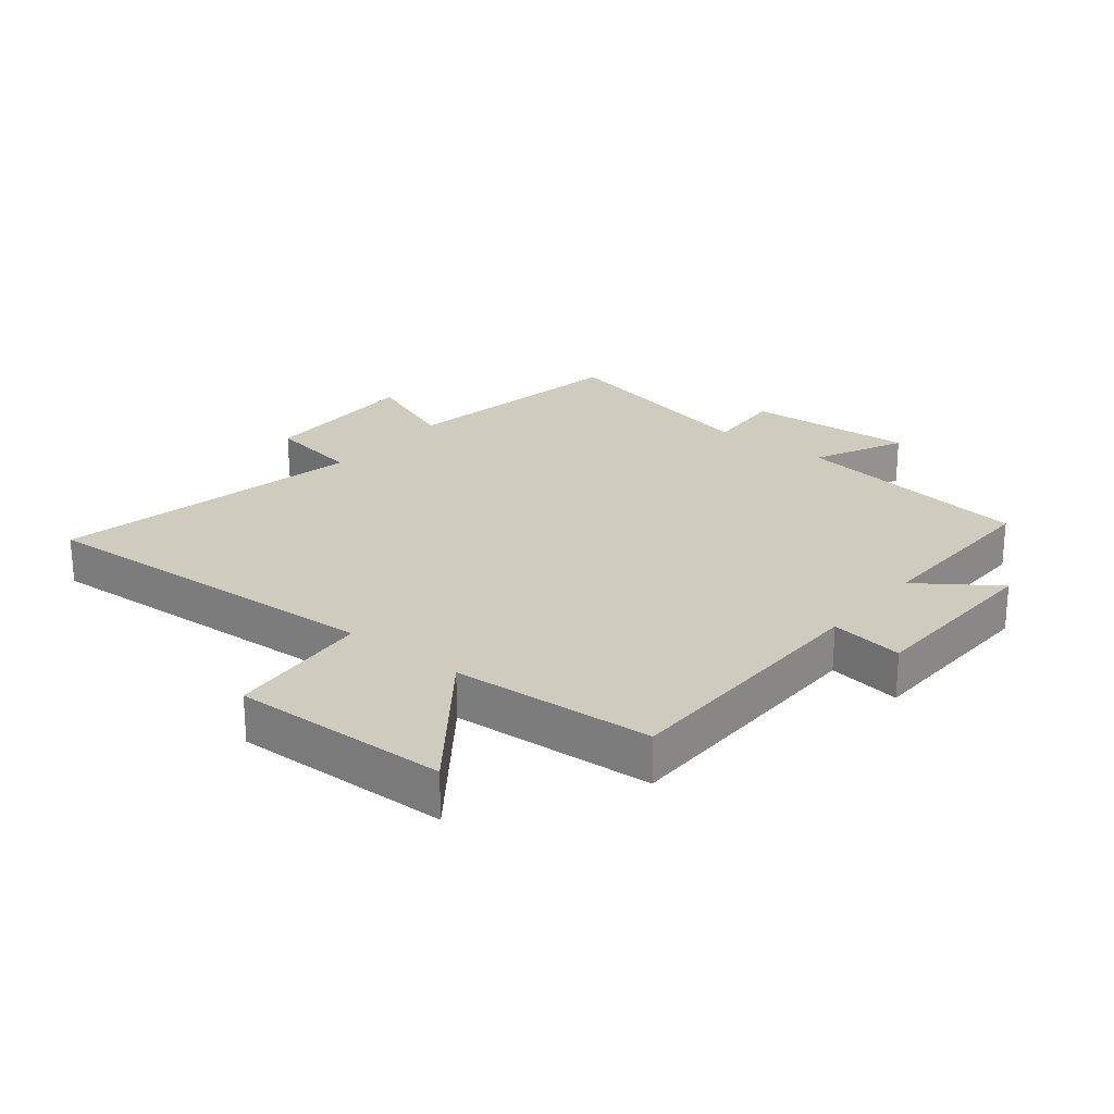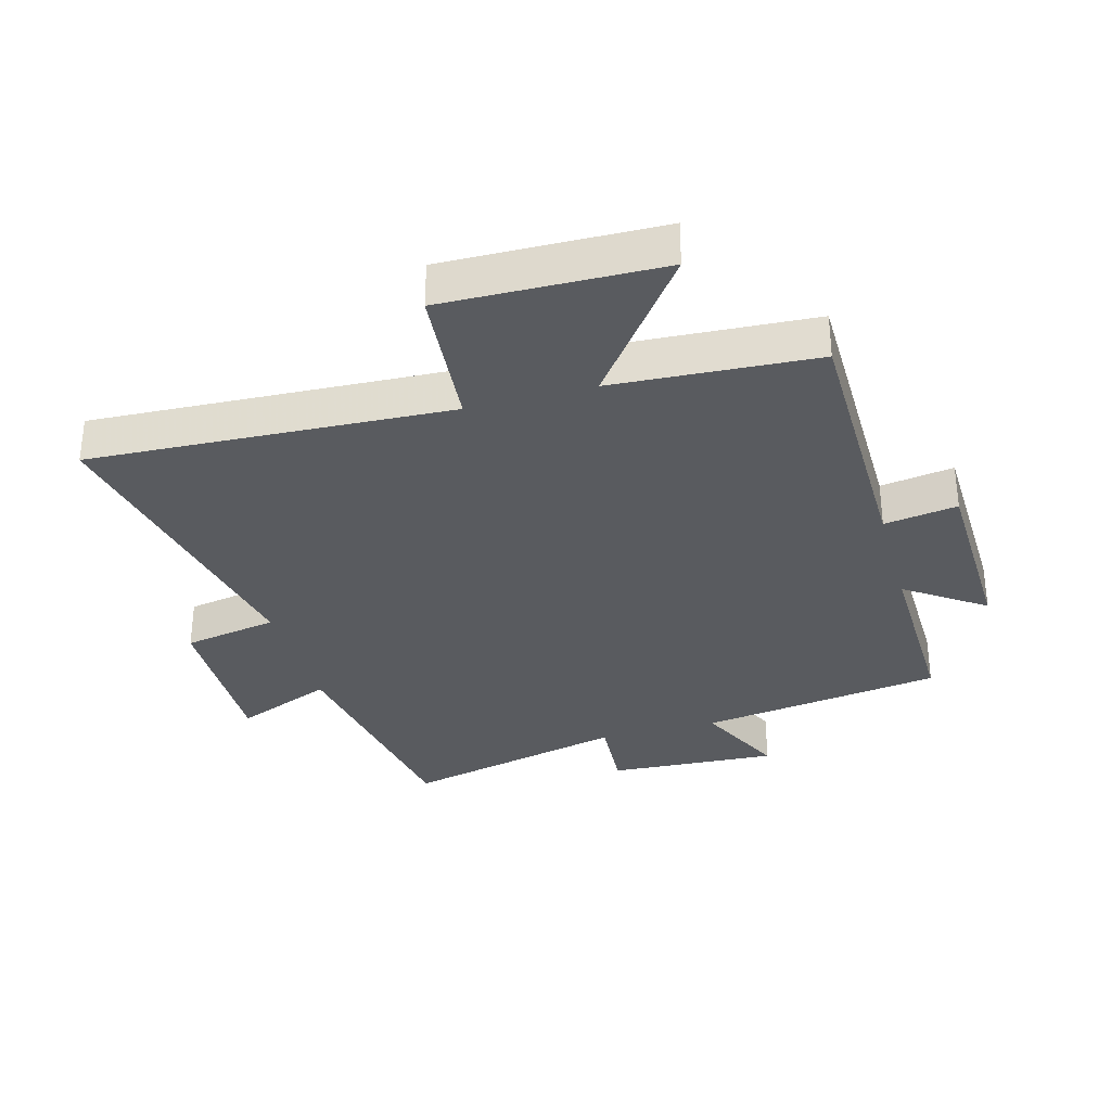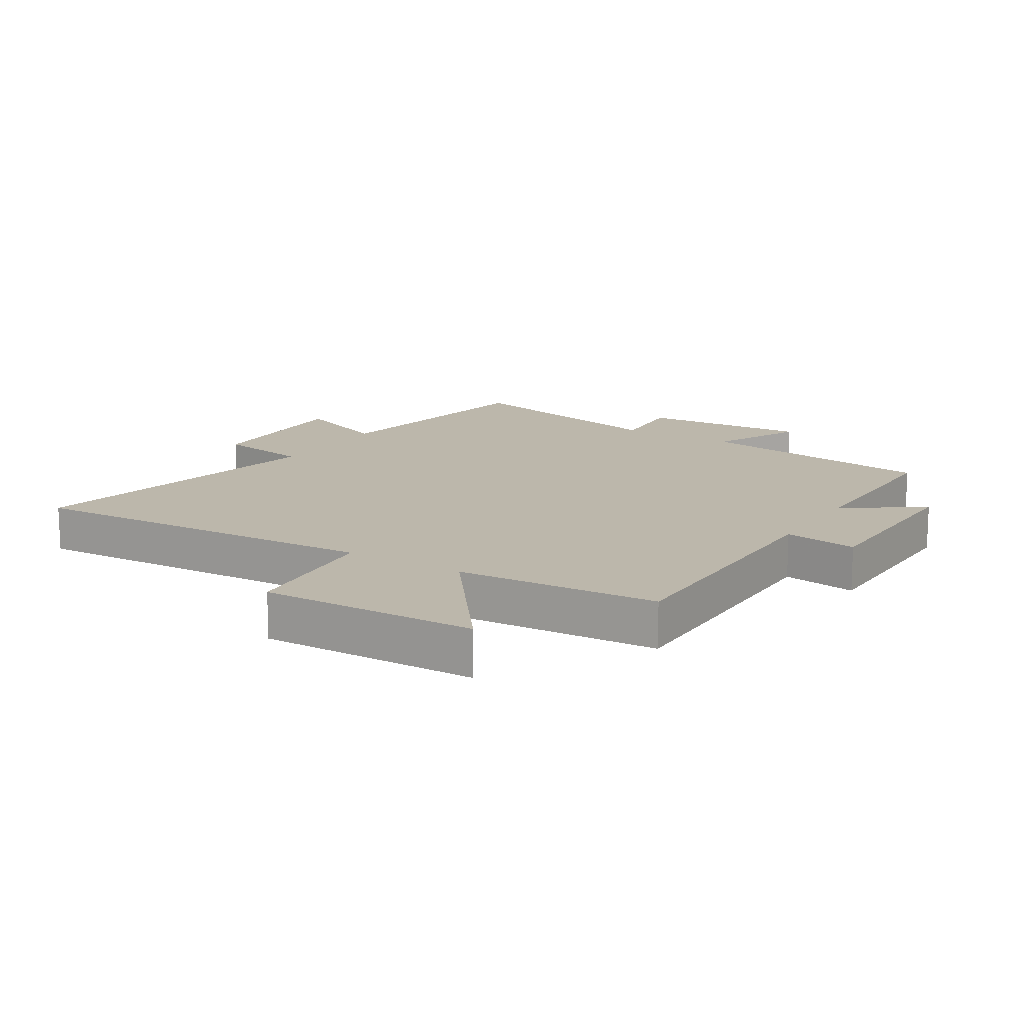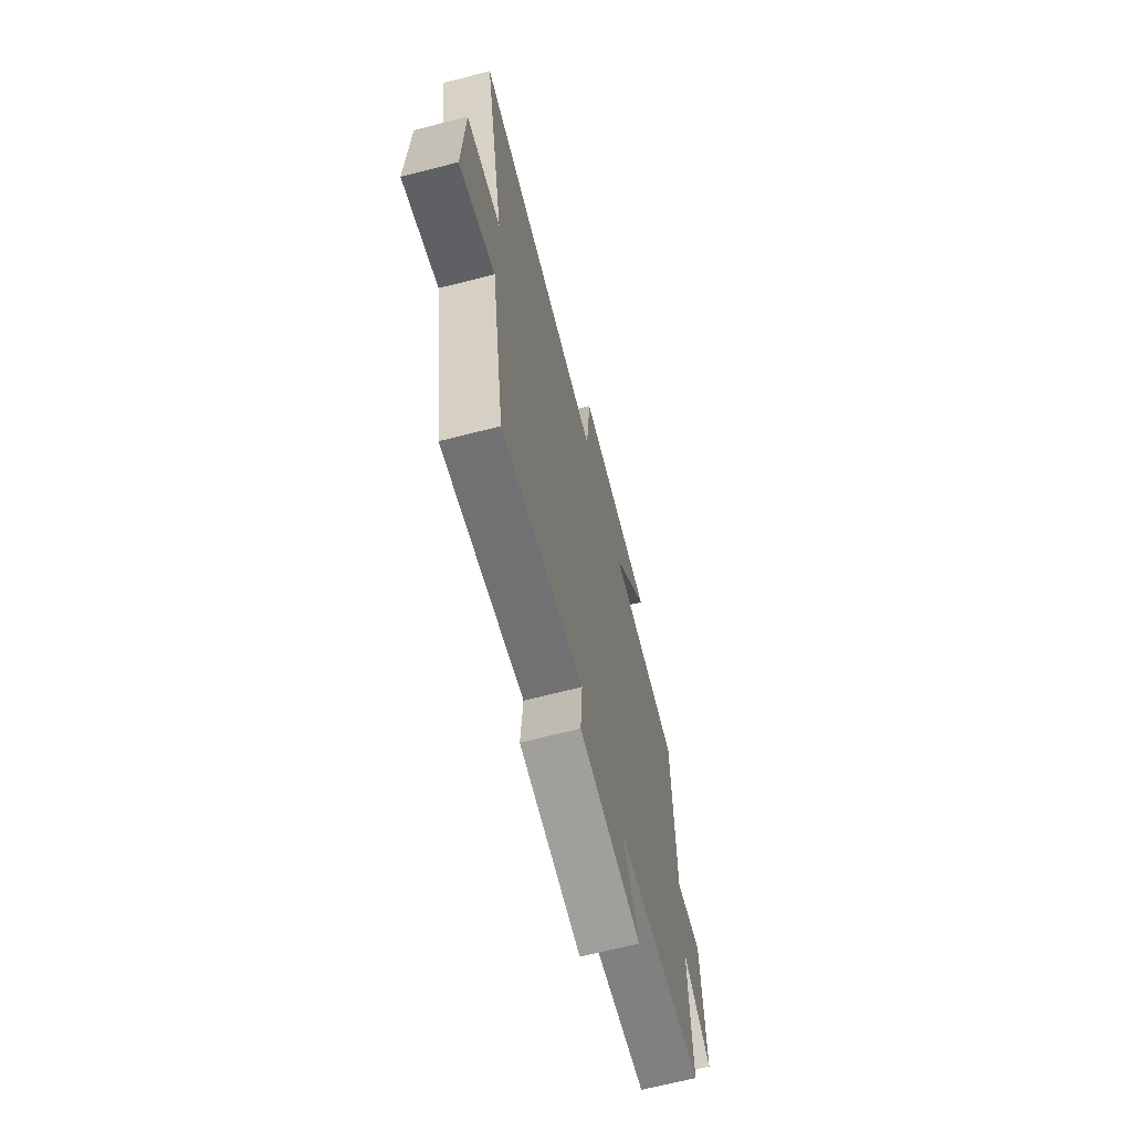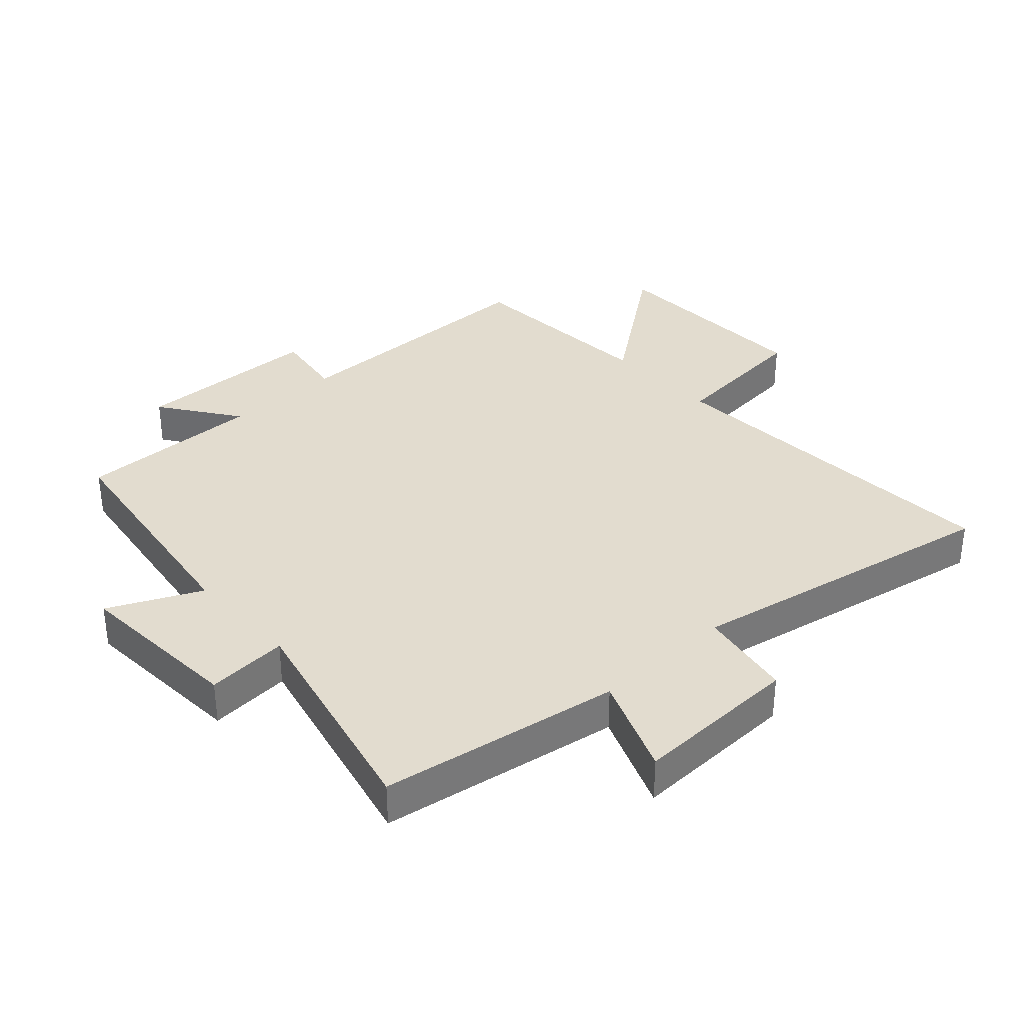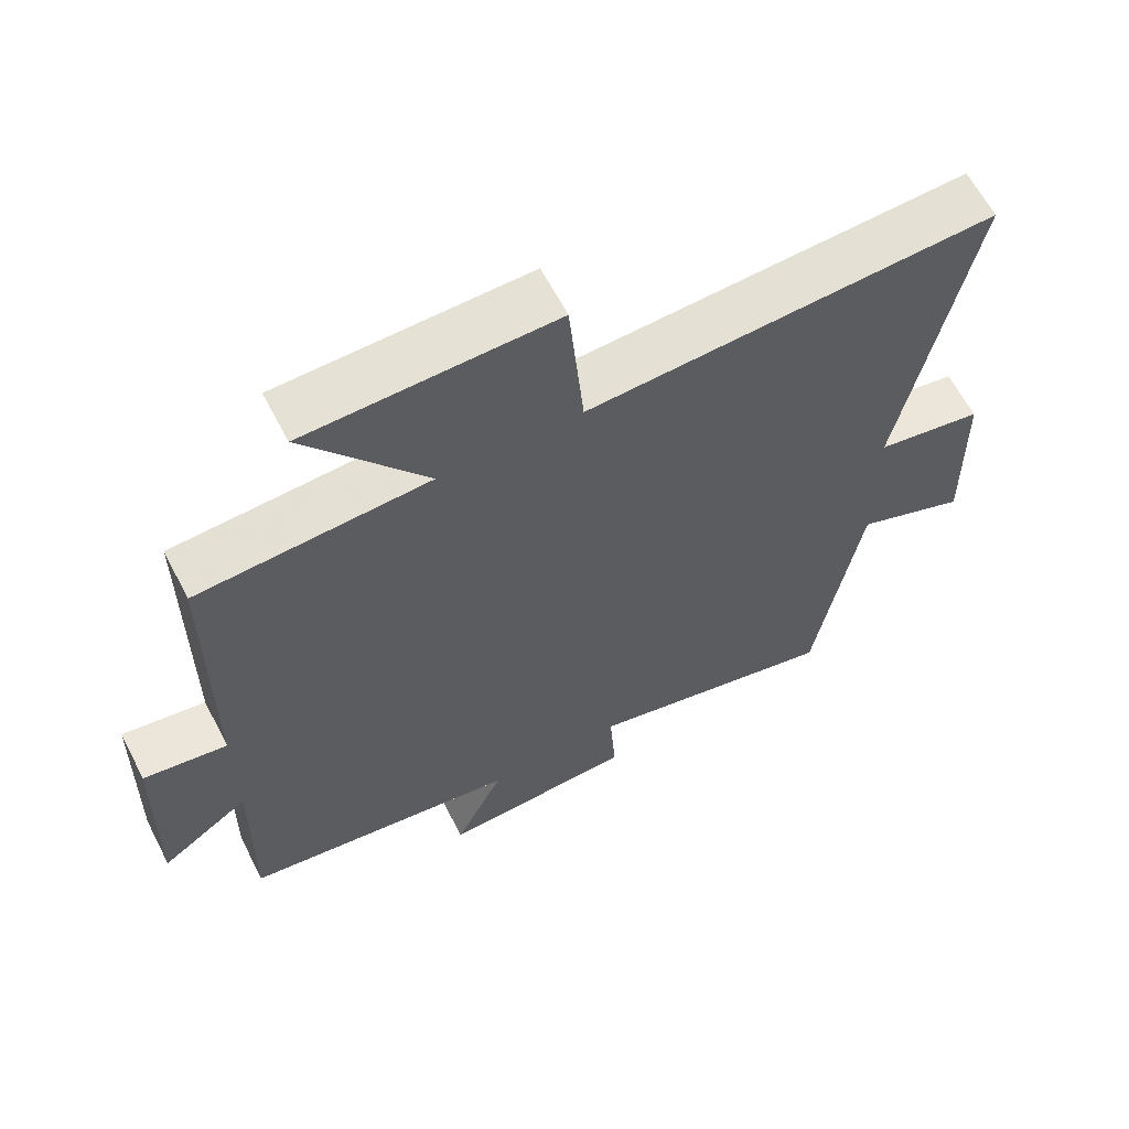
<metadata>
{"format":"obj","ext":"obj","renderer":"f3d","projection":"perspective","resolution":1024,"background":"white","views":[{"elev":23.7,"azim":38.9,"up":"+Y"},{"elev":-32.6,"azim":15.6,"up":"+Y"},{"elev":14.5,"azim":31.7,"up":"+Y"},{"elev":-68.0,"azim":-75.7,"up":"+Z"},{"elev":34.6,"azim":-132.6,"up":"+Y"},{"elev":63.0,"azim":152.6,"up":"+Z"}]}
</metadata>
<code>
v 0.505 0.07 -0.443
v 0.116 0.07 -0.5
v 0.185 0.07 -0.646
v -0.087 0.07 -0.63
v -0.078 0.07 -0.5
v -0.437 0.07 -0.585
v -0.5 0.07 -0.203
v -0.657 0.07 -0.266
v -0.651 0.07 0
v -0.5 0.07 0.027
v -0.598 0.07 0.53
v -0.024 0.07 0.5
v -0.003 0.07 0.733
v 0.343 0.07 0.725
v 0.174 0.07 0.5
v 0.497 0.07 0.48
v 0.5 0.07 0.048
v 0.617 0.07 0.066
v 0.625 0.07 -0.234
v 0.5 0.07 -0.146
v 0.505 0 -0.443
v 0.116 0 -0.5
v 0.185 0 -0.646
v -0.087 0 -0.63
v -0.078 0 -0.5
v -0.437 0 -0.585
v -0.5 0 -0.203
v -0.657 0 -0.266
v -0.651 0 0
v -0.5 0 0.027
v -0.598 0 0.53
v -0.024 0 0.5
v -0.003 0 0.733
v 0.343 0 0.725
v 0.174 0 0.5
v 0.497 0 0.48
v 0.5 0 0.048
v 0.617 0 0.066
v 0.625 0 -0.234
v 0.5 0 -0.146
f 17 18 19 20
f 15 16 17 20
f 15 20 1 2
f 12 13 14 15
f 12 15 2
f 10 11 12 2
f 7 8 9 10
f 5 6 7 10
f 5 10 2 3
f 3 4 5
f 40 39 38 37
f 40 37 36 35
f 22 21 40 35
f 35 34 33 32
f 22 35 32
f 22 32 31 30
f 30 29 28 27
f 30 27 26 25
f 23 22 30 25
f 25 24 23
f 1 21 22 2
f 2 22 23 3
f 3 23 24 4
f 4 24 25 5
f 5 25 26 6
f 6 26 27 7
f 7 27 28 8
f 8 28 29 9
f 9 29 30 10
f 10 30 31 11
f 11 31 32 12
f 12 32 33 13
f 13 33 34 14
f 14 34 35 15
f 15 35 36 16
f 16 36 37 17
f 17 37 38 18
f 18 38 39 19
f 19 39 40 20
f 20 40 21 1

</code>
